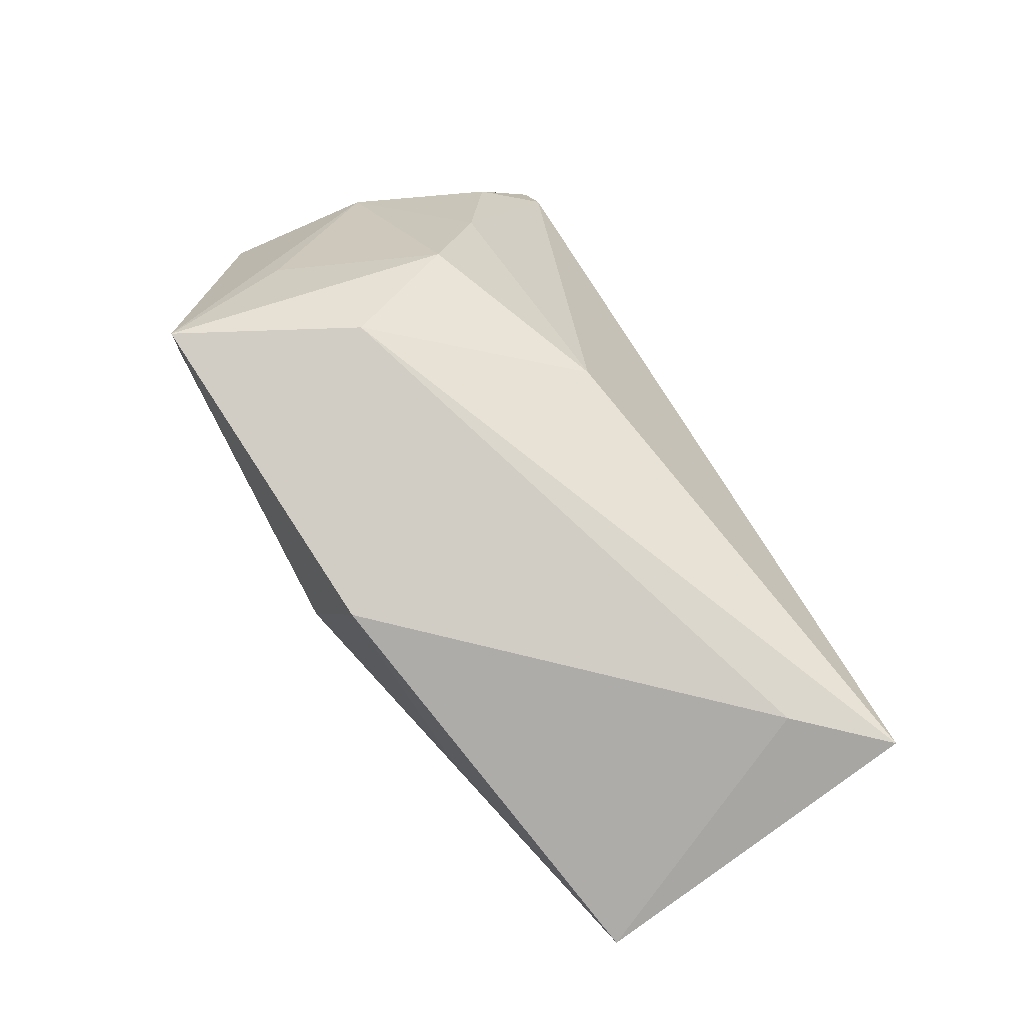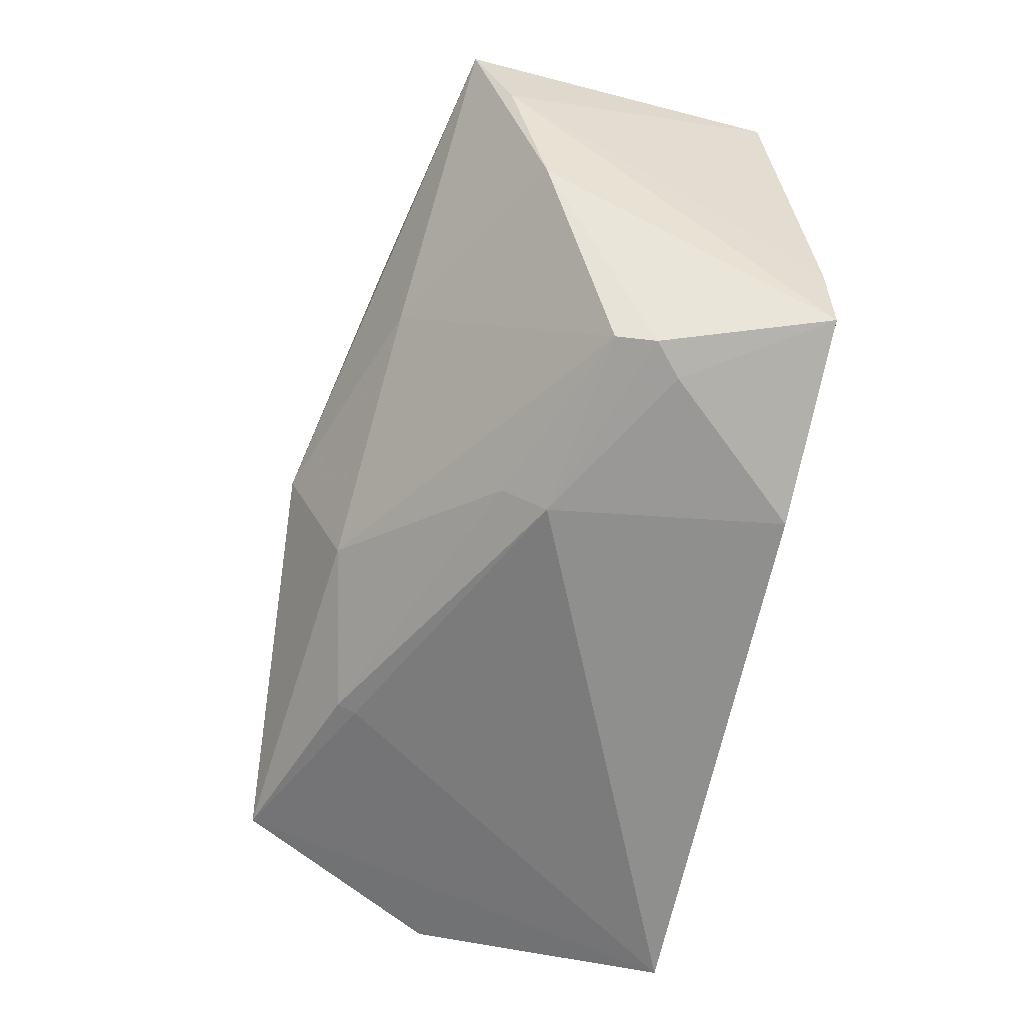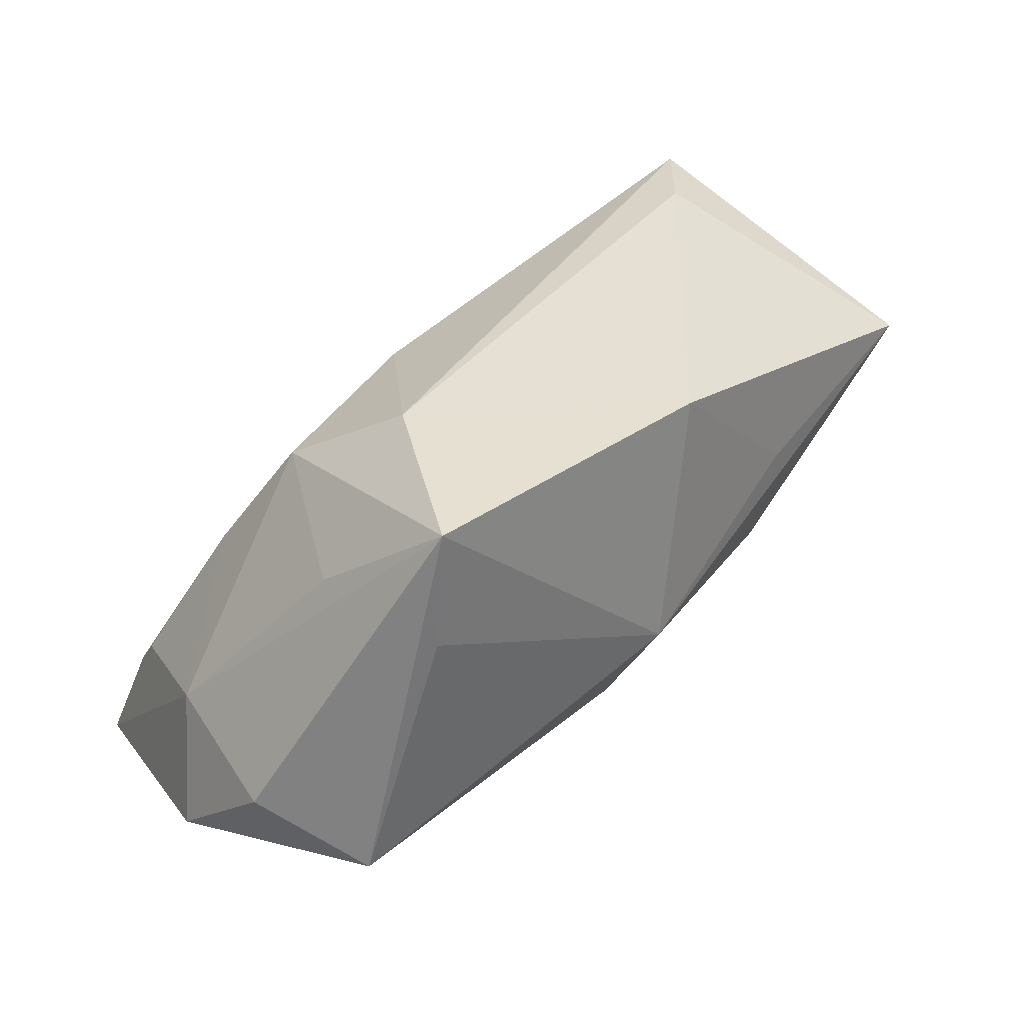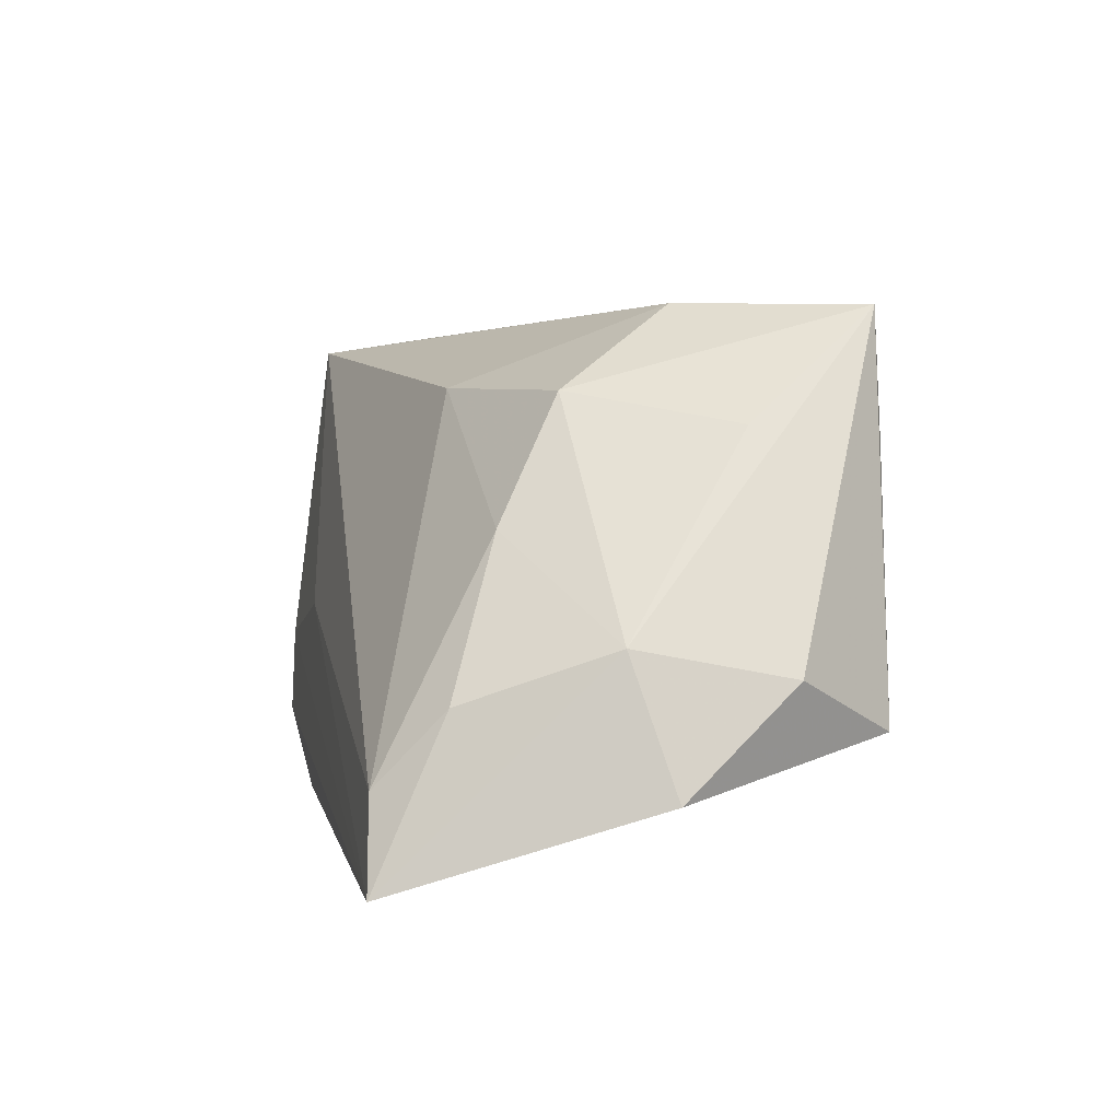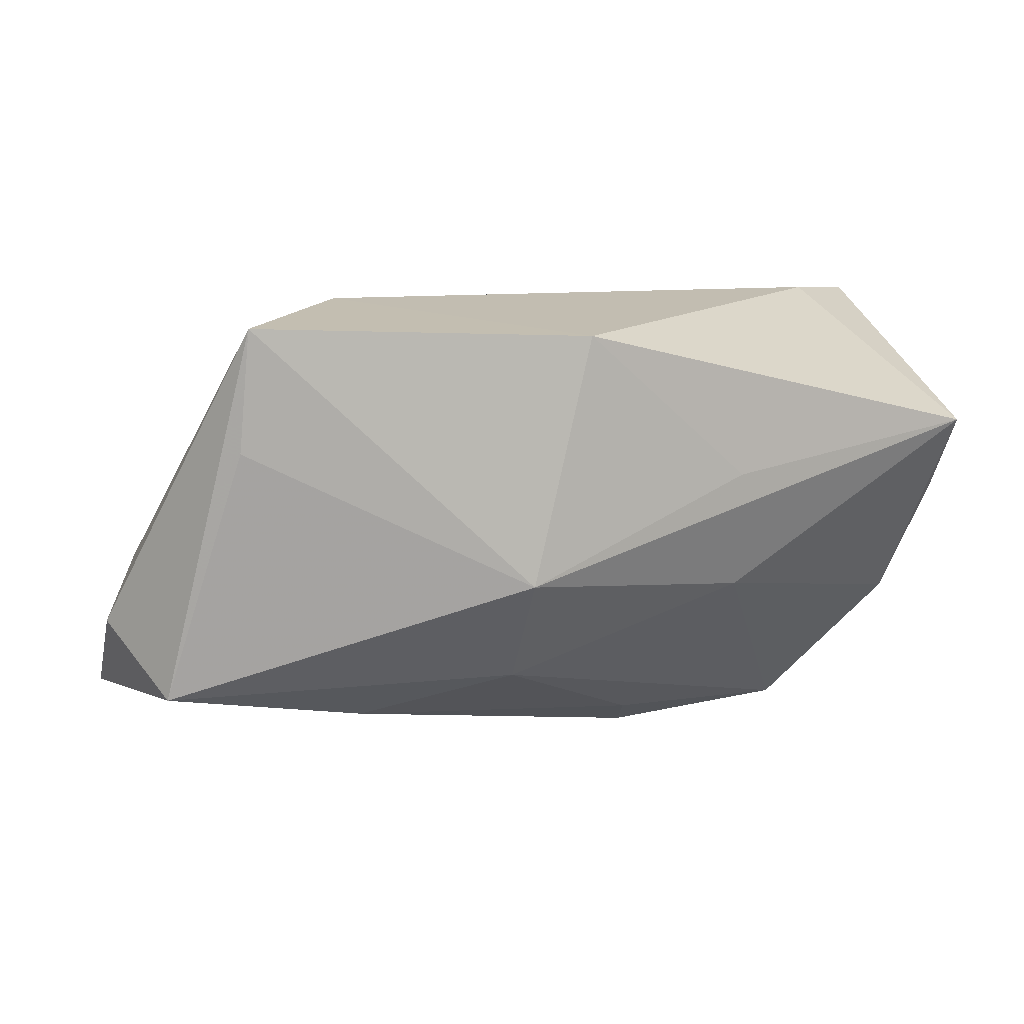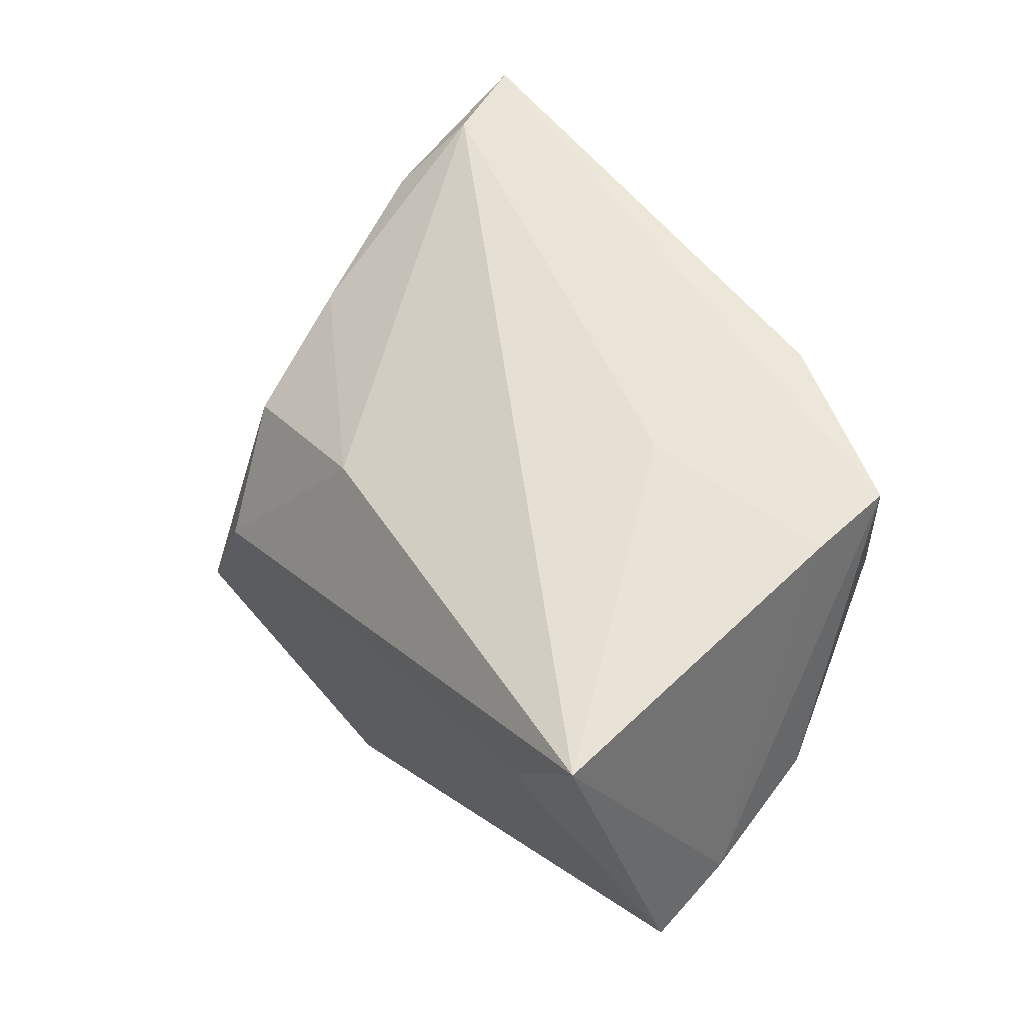
<metadata>
{"format":"obj","ext":"obj","renderer":"f3d","projection":"perspective","resolution":1024,"background":"white","views":[{"elev":78.9,"azim":-119.6,"up":"+Y"},{"elev":-65.1,"azim":-102.2,"up":"+Y"},{"elev":37.3,"azim":138.8,"up":"+Y"},{"elev":4.2,"azim":78.4,"up":"+Y"},{"elev":14.4,"azim":172.2,"up":"+Y"},{"elev":49.5,"azim":-123.6,"up":"+Z"}]}
</metadata>
<code>
v -0.01447 -0.03026 -0.0001862
v 0.04452 -0.01977 0.02818
v -0.04253 0.02936 0.01252
v 0.03765 0.01673 -0.03018
v 0.04762 -0.01473 -0.02801
v -0.01866 -0.03026 0.02844
v -0.03705 -0.02823 0.002957
v -0.03379 -0.02918 0.01137
v 0.04977 -0.03026 0.02907
v -0.02039 -0.00594 0.02782
v -0.05438 0.005913 -0.01313
v 0.05761 -0.02021 -0.002207
v -0.05161 0.02782 0.02263
v 0.02337 -0.0206 -0.01984
v 0.05267 -0.004391 0.002451
v 0.02364 -0.02141 -0.0174
v 0.002169 -0.0009347 -0.03143
v 0.02516 0.03219 -0.008974
v -0.005457 0.02959 -0.02726
v 0.008352 0.0225 0.01427
v 0.0415 0.01846 -0.01375
v -0.0428 -0.02282 0.02907
v -0.03768 -0.02859 0.007932
v -0.02555 -0.004331 -0.0216
v 0.0554 -0.007816 -0.01571
v 0.03816 0.007188 0.01347
v -0.05582 0.01593 -0.01838
v 0.03622 0.03178 -0.02985
v 0.04726 -0.01081 0.02007
v -0.04469 -0.01227 0.02842
v -0.01411 -0.02635 -0.005723
v 0.03182 0.02218 0.005332
v 0.003965 -0.01483 -0.02377
v -0.04982 -0.009486 -0.007709
v -0.02531 0.01105 -0.02515
f 11 13 27
f 5 28 25
f 25 28 15
f 12 5 25
f 9 5 12
f 25 15 12
f 12 15 9
f 9 1 16
f 16 5 9
f 3 27 13
f 3 19 27
f 28 5 4
f 17 4 5
f 17 19 28
f 28 4 17
f 18 32 28
f 18 3 13
f 28 19 18
f 19 3 18
f 13 2 20
f 20 18 13
f 32 18 20
f 21 15 28
f 28 32 21
f 21 32 15
f 9 15 29
f 29 2 9
f 30 13 11
f 11 22 30
f 30 22 9
f 27 19 35
f 35 17 27
f 19 17 35
f 27 17 24
f 5 16 14
f 14 16 1
f 26 20 2
f 32 20 26
f 2 29 26
f 15 32 26
f 26 29 15
f 9 2 10
f 10 30 9
f 10 2 13
f 13 30 10
f 8 23 1
f 22 23 8
f 34 23 22
f 34 22 11
f 11 27 34
f 27 24 34
f 31 14 1
f 22 8 6
f 9 22 6
f 6 1 9
f 6 8 1
f 14 31 33
f 33 17 5
f 5 14 33
f 33 24 17
f 23 34 7
f 1 23 7
f 7 31 1
f 7 33 31
f 7 34 24
f 24 33 7

</code>
